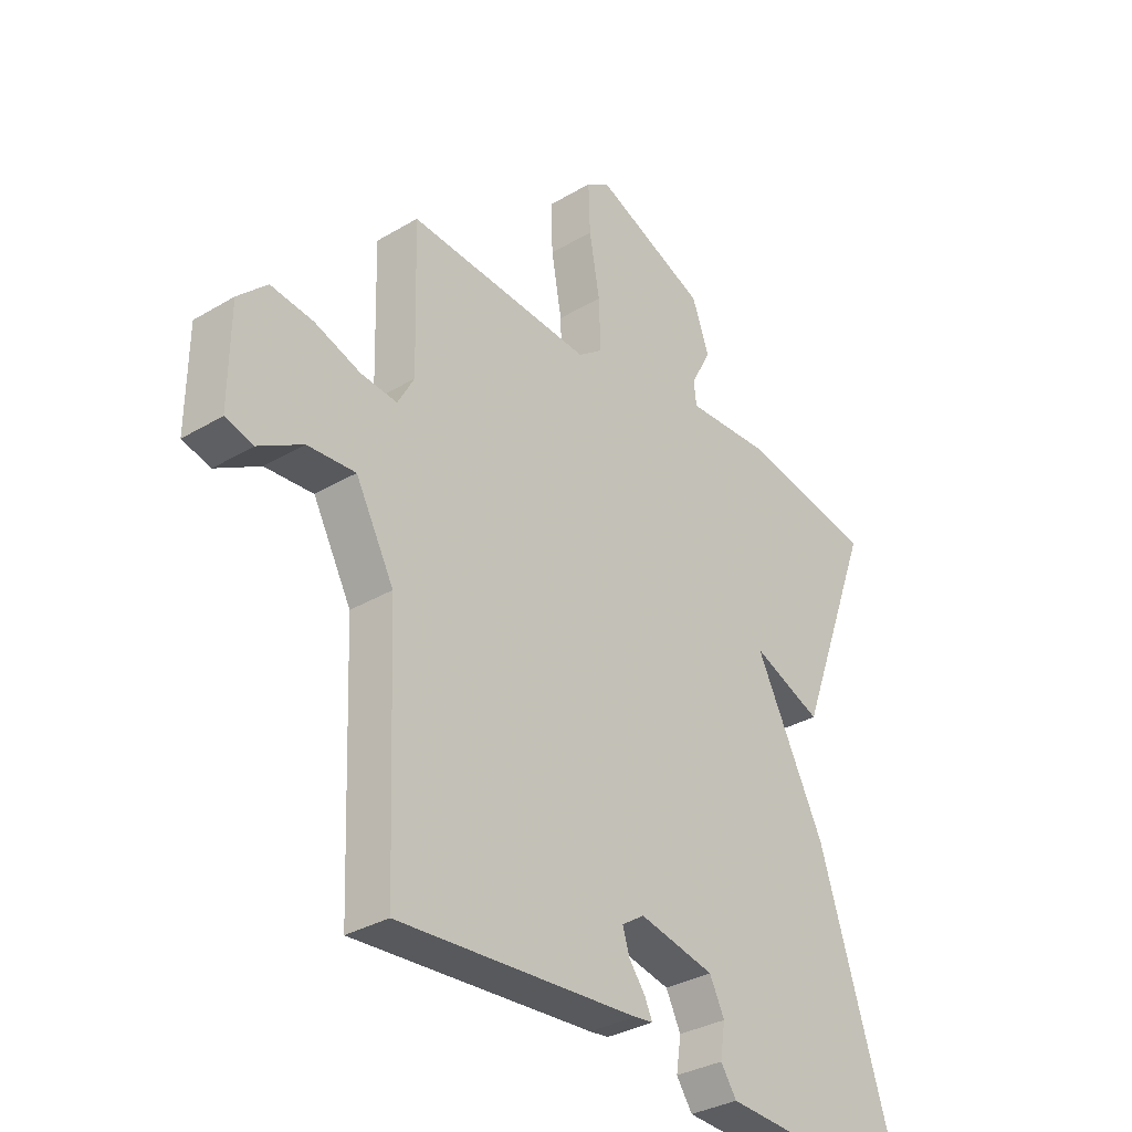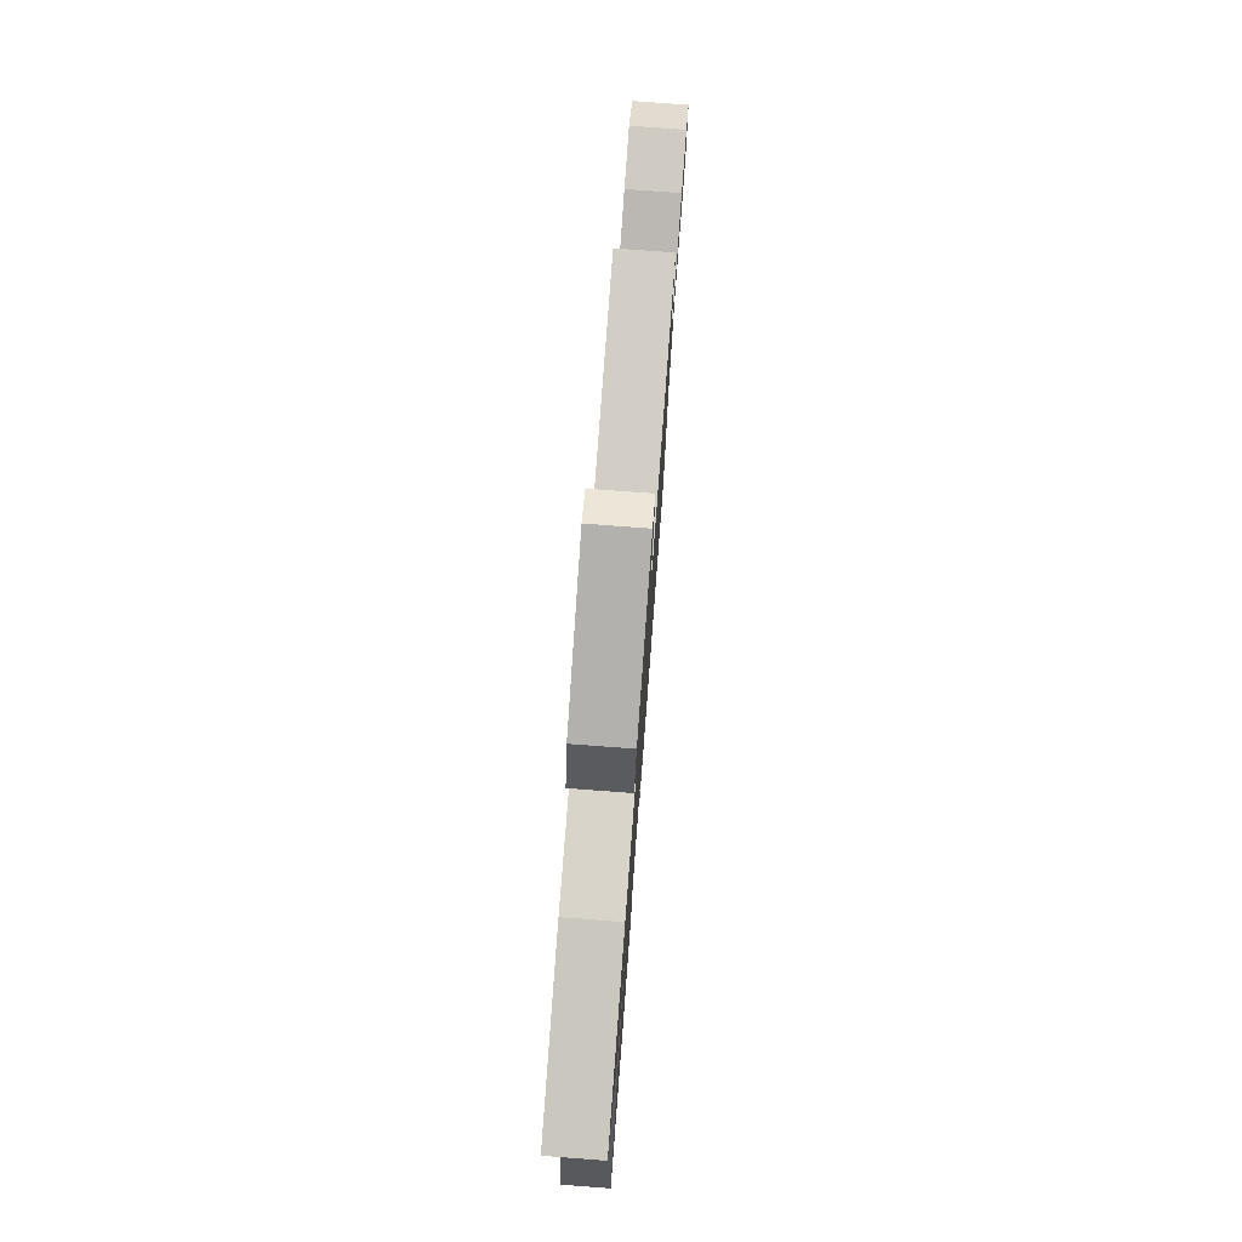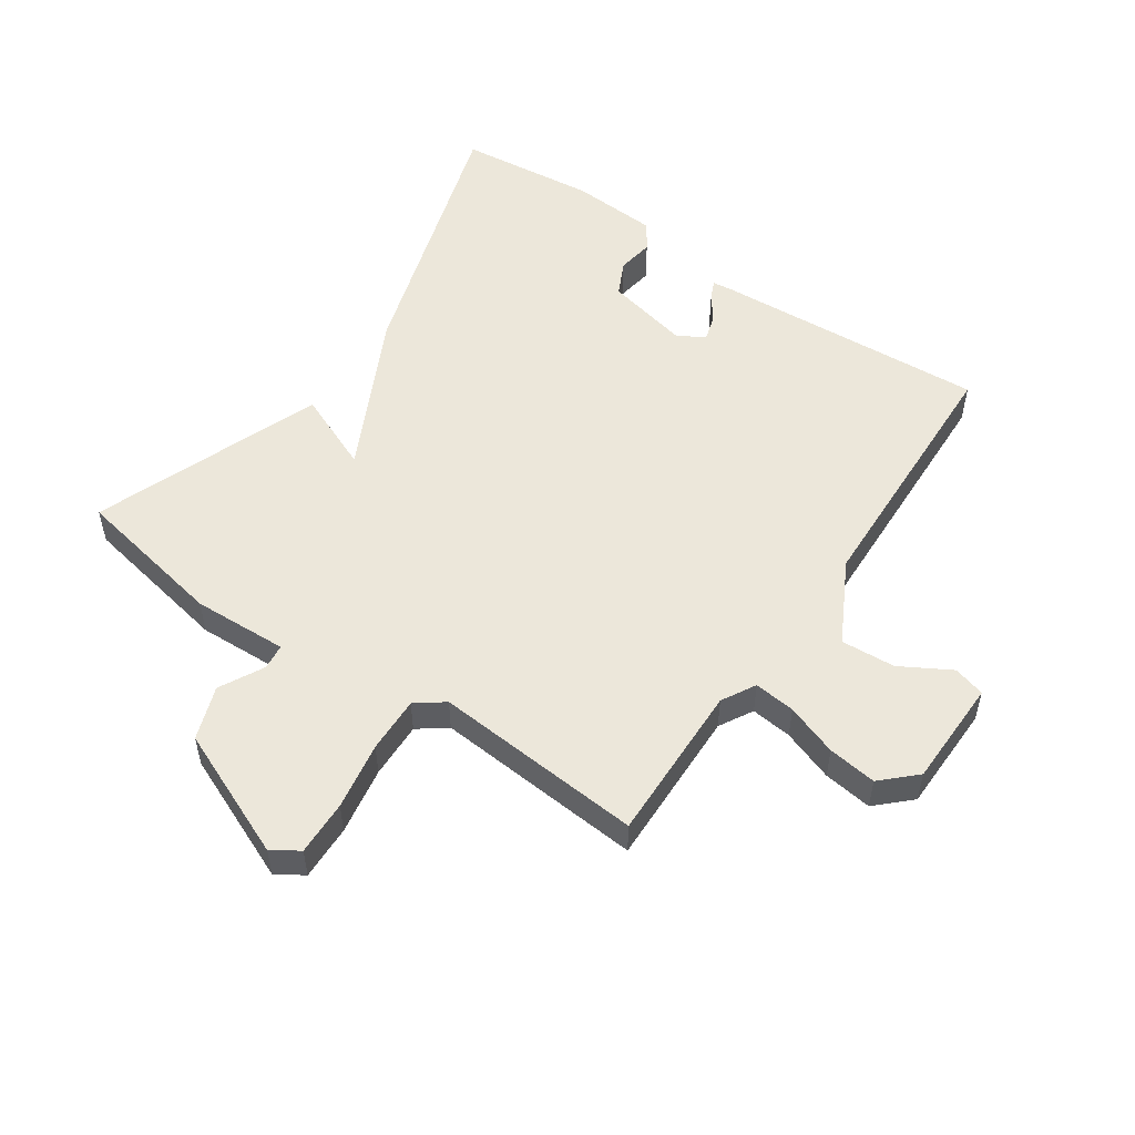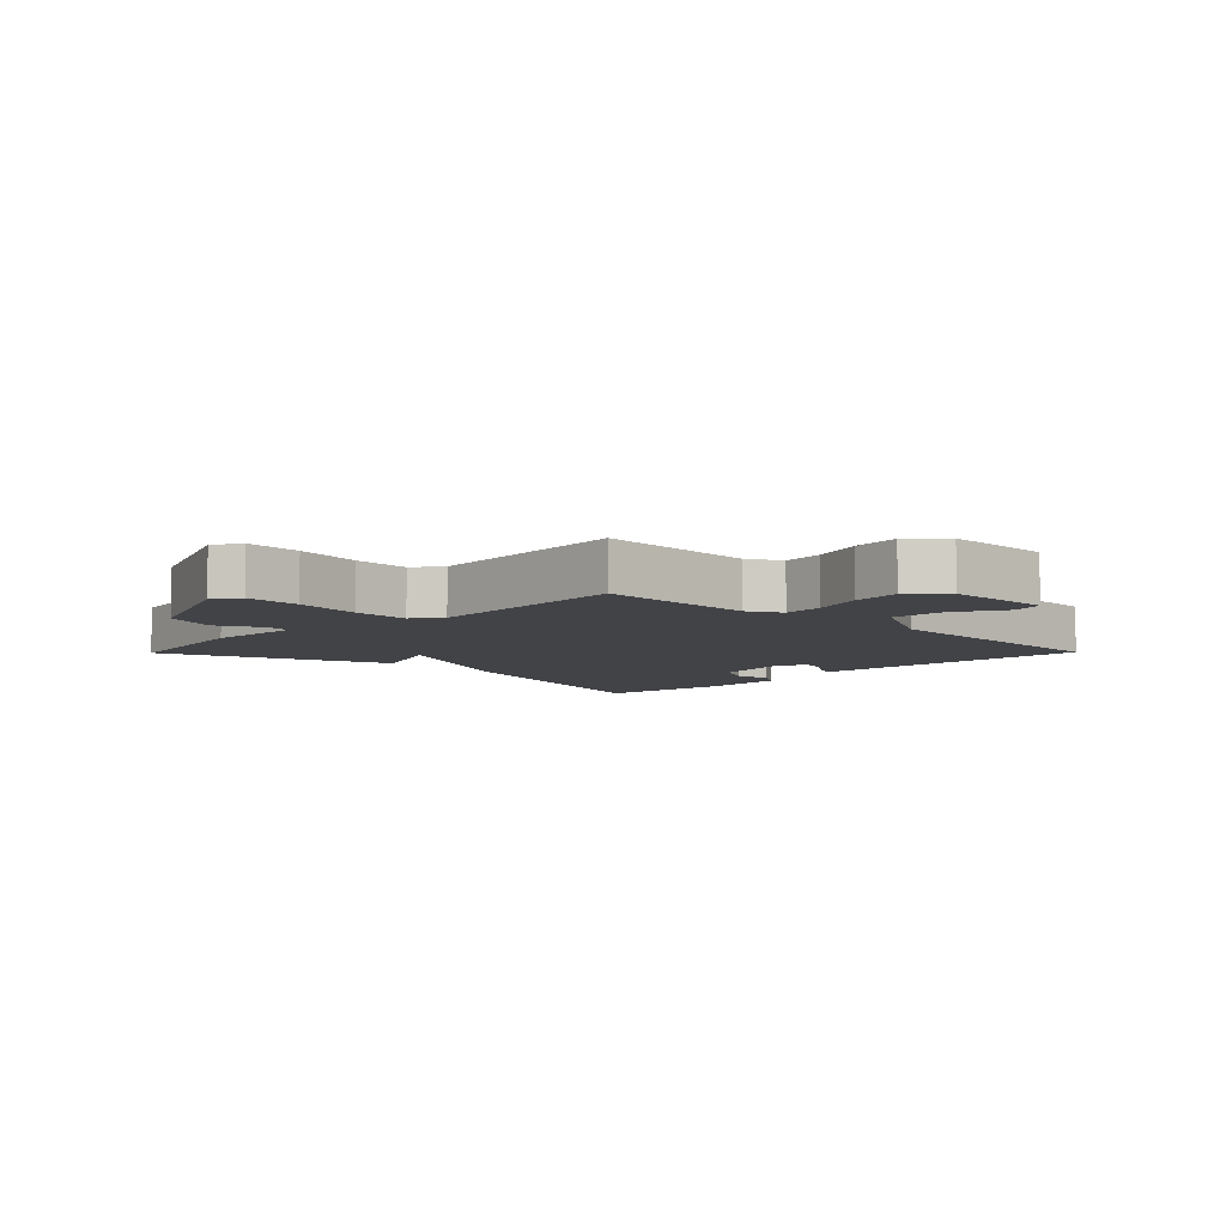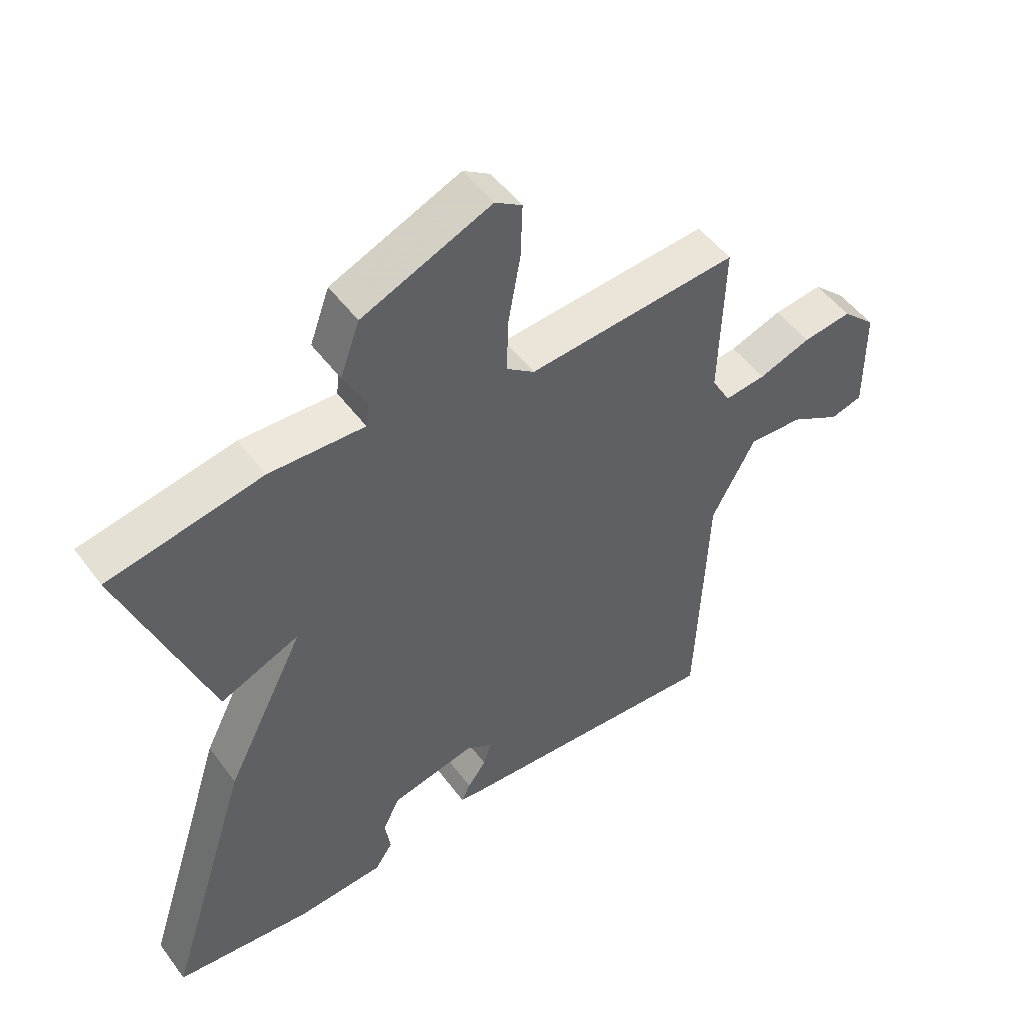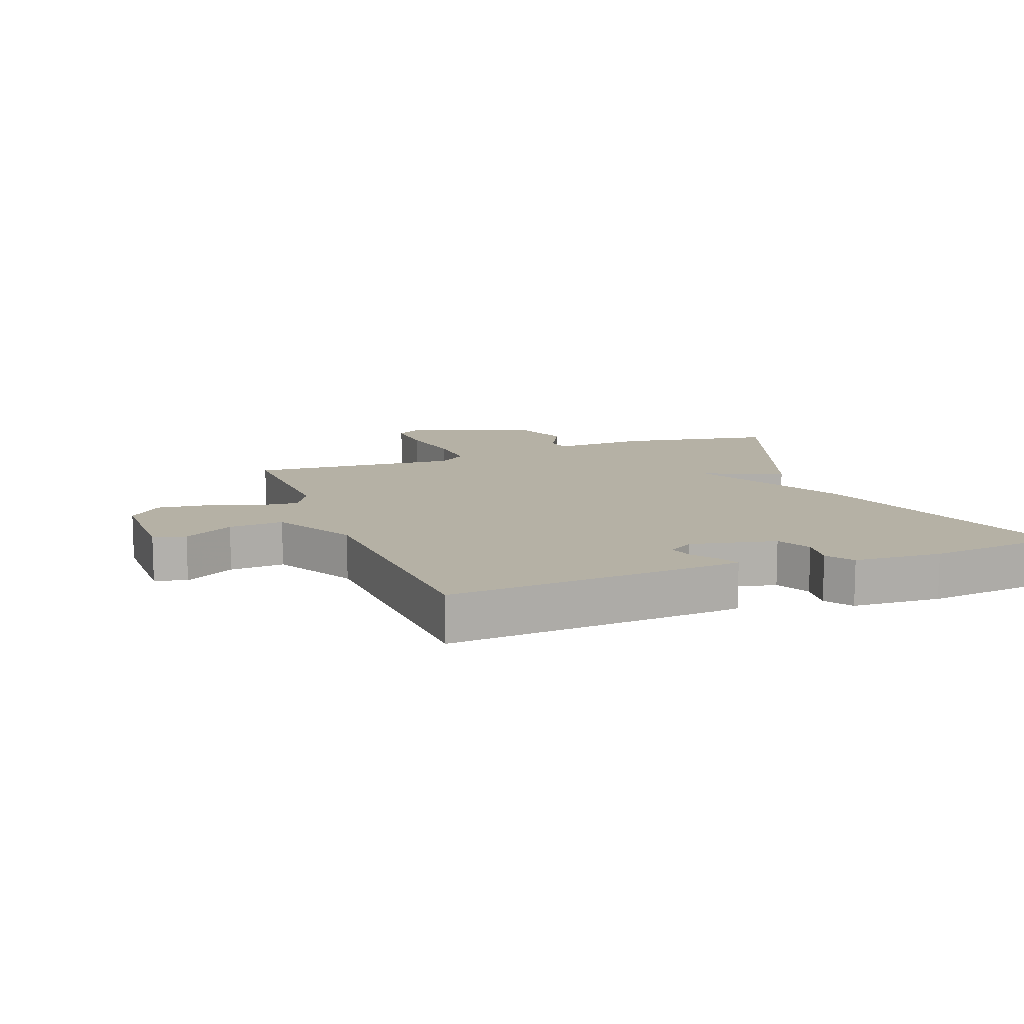
<metadata>
{"format":"obj","ext":"obj","renderer":"f3d","projection":"perspective","resolution":1024,"background":"white","views":[{"elev":-32.8,"azim":129.5,"up":"+Z"},{"elev":77.7,"azim":-85.7,"up":"+Z"},{"elev":53.2,"azim":34.6,"up":"+Y"},{"elev":-6.9,"azim":45.5,"up":"+Y"},{"elev":50.6,"azim":-35.3,"up":"+Z"},{"elev":11.8,"azim":159.1,"up":"+Y"}]}
</metadata>
<code>
v 0.5 0.07 0.5
v 0.493 0.07 0.245
v 0.523 0.07 0.191
v 0.589 0.07 0.198
v 0.672 0.07 0.227
v 0.75 0.07 0.237
v 0.803 0.07 0.186
v 0.805 0.07 0.013
v 0.754 0.07 -0.001
v 0.674 0.07 0.045
v 0.587 0.07 0.051
v 0.517 0.07 -0.08
v 0.5 0.07 -0.5
v 0.063 0.07 -0.471
v 0.029 0.07 -0.467
v 0.043 0.07 -0.437
v 0.073 0.07 -0.396
v 0.085 0.07 -0.356
v 0.044 0.07 -0.329
v -0.093 0.07 -0.359
v -0.12 0.07 -0.414
v -0.111 0.07 -0.473
v -0.14 0.07 -0.516
v -0.28 0.07 -0.524
v -0.5 0.07 -0.5
v -0.363 0.07 -0.066
v -0.236 0.07 0.187
v -0.363 0.07 0.134
v -0.5 0.07 0.5
v -0.255 0.07 0.546
v -0.103 0.07 0.539
v -0.098 0.07 0.58
v -0.135 0.07 0.651
v -0.104 0.07 0.737
v 0.101 0.07 0.823
v 0.144 0.07 0.795
v 0.141 0.07 0.707
v 0.122 0.07 0.599
v 0.119 0.07 0.509
v 0.164 0.07 0.475
v 0.5 0 0.5
v 0.493 0 0.245
v 0.523 0 0.191
v 0.589 0 0.198
v 0.672 0 0.227
v 0.75 0 0.237
v 0.803 0 0.186
v 0.805 0 0.013
v 0.754 0 -0.001
v 0.674 0 0.045
v 0.587 0 0.051
v 0.517 0 -0.08
v 0.5 0 -0.5
v 0.063 0 -0.471
v 0.029 0 -0.467
v 0.043 0 -0.437
v 0.073 0 -0.396
v 0.085 0 -0.356
v 0.044 0 -0.329
v -0.093 0 -0.359
v -0.12 0 -0.414
v -0.111 0 -0.473
v -0.14 0 -0.516
v -0.28 0 -0.524
v -0.5 0 -0.5
v -0.363 0 -0.066
v -0.236 0 0.187
v -0.363 0 0.134
v -0.5 0 0.5
v -0.255 0 0.546
v -0.103 0 0.539
v -0.098 0 0.58
v -0.135 0 0.651
v -0.104 0 0.737
v 0.101 0 0.823
v 0.144 0 0.795
v 0.141 0 0.707
v 0.122 0 0.599
v 0.119 0 0.509
v 0.164 0 0.475
f 36 37 38
f 35 36 38
f 34 35 38
f 33 34 38
f 32 33 38
f 31 32 38 39
f 31 39 40
f 30 31 40
f 29 30 40
f 28 29 40
f 27 28 40
f 25 26 27
f 24 25 27
f 23 24 27
f 22 23 27
f 21 22 27
f 20 21 27 40
f 15 16 17
f 14 15 17
f 13 14 17
f 12 13 17
f 11 12 17 18
f 8 9 10
f 7 8 10
f 6 7 10
f 5 6 10
f 4 5 10
f 3 4 10 11
f 11 18 19
f 3 11 19
f 2 3 19
f 19 20 40
f 2 19 40
f 1 2 40
f 78 77 76
f 78 76 75
f 78 75 74
f 78 74 73
f 78 73 72
f 79 78 72 71
f 80 79 71
f 80 71 70
f 80 70 69
f 80 69 68
f 80 68 67
f 67 66 65
f 67 65 64
f 67 64 63
f 67 63 62
f 67 62 61
f 80 67 61 60
f 57 56 55
f 57 55 54
f 57 54 53
f 57 53 52
f 58 57 52 51
f 50 49 48
f 50 48 47
f 50 47 46
f 50 46 45
f 50 45 44
f 51 50 44 43
f 59 58 51
f 59 51 43
f 59 43 42
f 80 60 59
f 80 59 42
f 80 42 41
f 1 41 42 2
f 2 42 43 3
f 3 43 44 4
f 4 44 45 5
f 5 45 46 6
f 6 46 47 7
f 7 47 48 8
f 8 48 49 9
f 9 49 50 10
f 10 50 51 11
f 11 51 52 12
f 12 52 53 13
f 13 53 54 14
f 14 54 55 15
f 15 55 56 16
f 16 56 57 17
f 17 57 58 18
f 18 58 59 19
f 19 59 60 20
f 20 60 61 21
f 21 61 62 22
f 22 62 63 23
f 23 63 64 24
f 24 64 65 25
f 25 65 66 26
f 26 66 67 27
f 27 67 68 28
f 28 68 69 29
f 29 69 70 30
f 30 70 71 31
f 31 71 72 32
f 32 72 73 33
f 33 73 74 34
f 34 74 75 35
f 35 75 76 36
f 36 76 77 37
f 37 77 78 38
f 38 78 79 39
f 39 79 80 40
f 40 80 41 1

</code>
